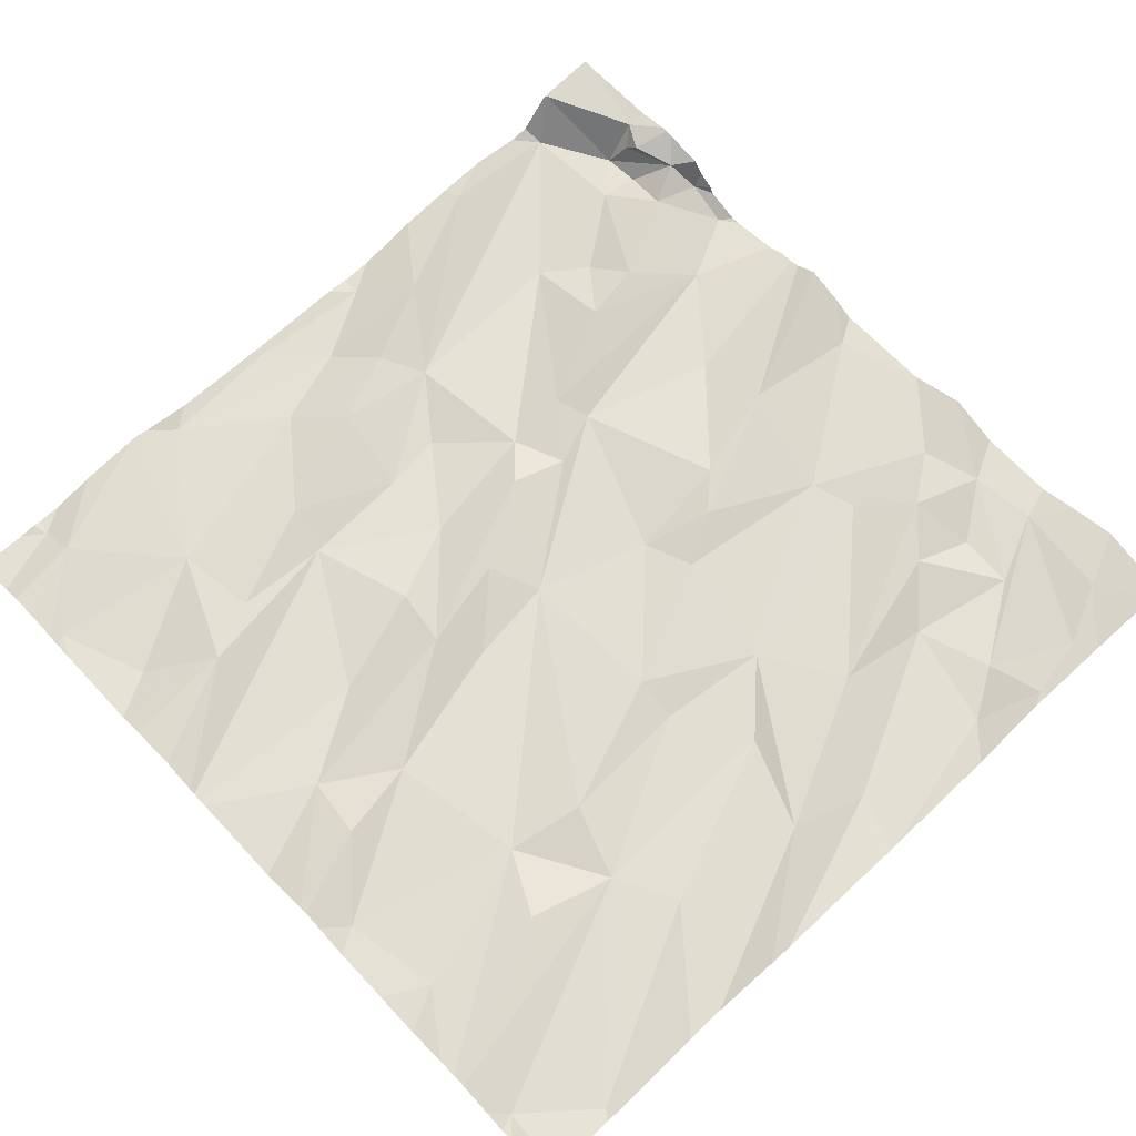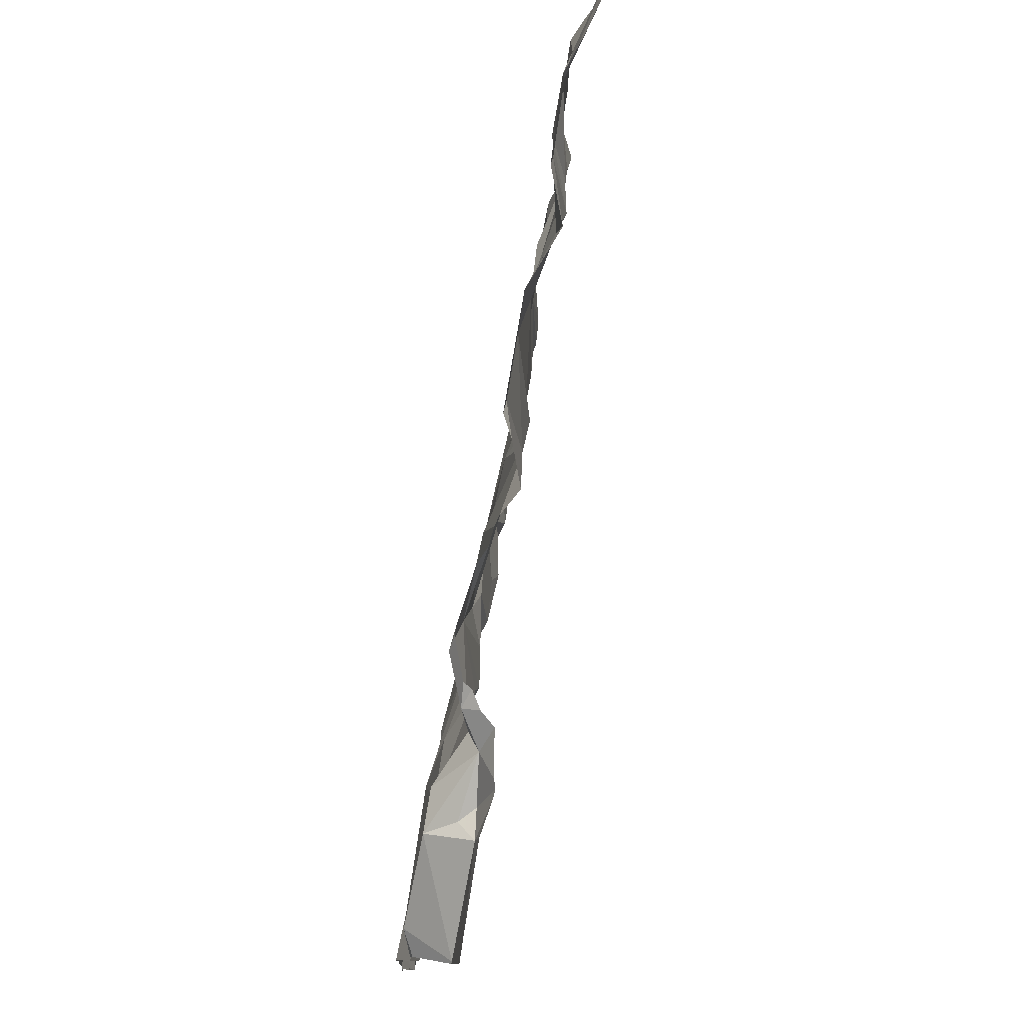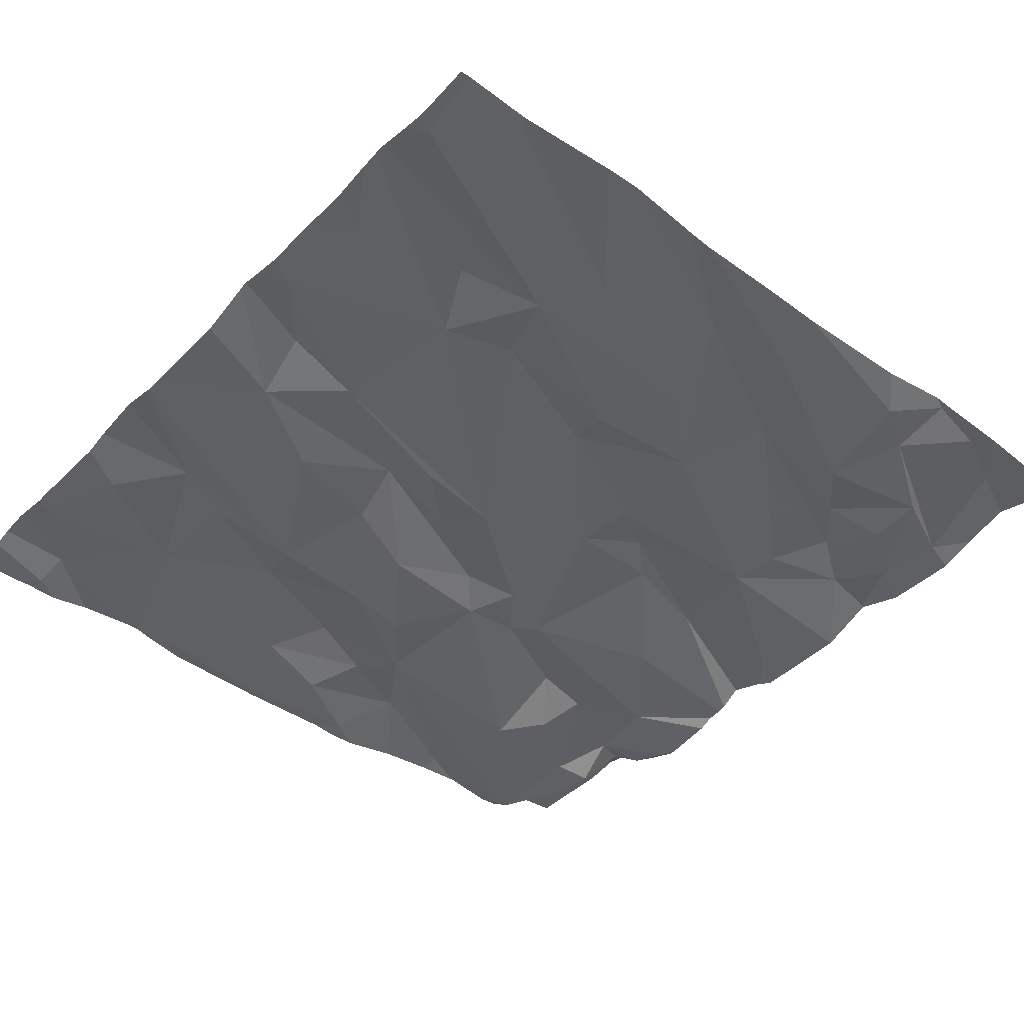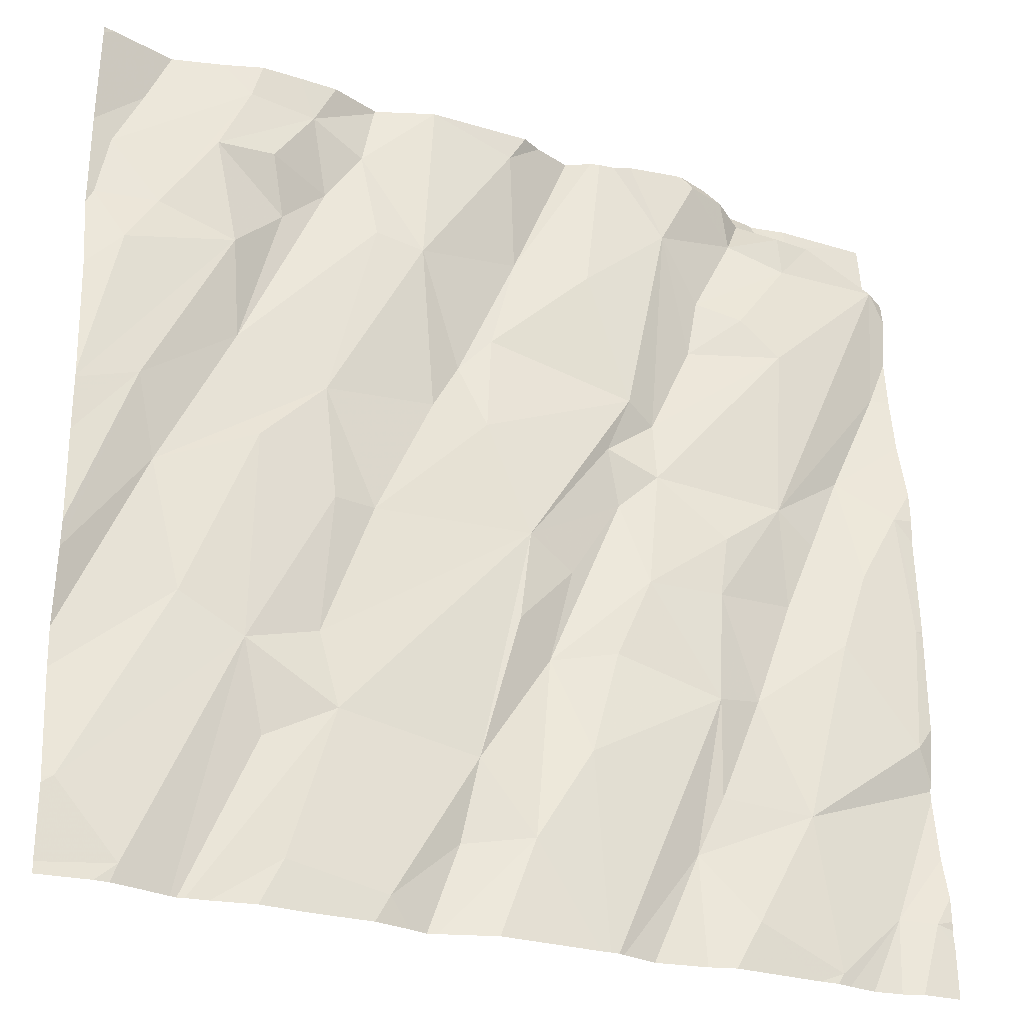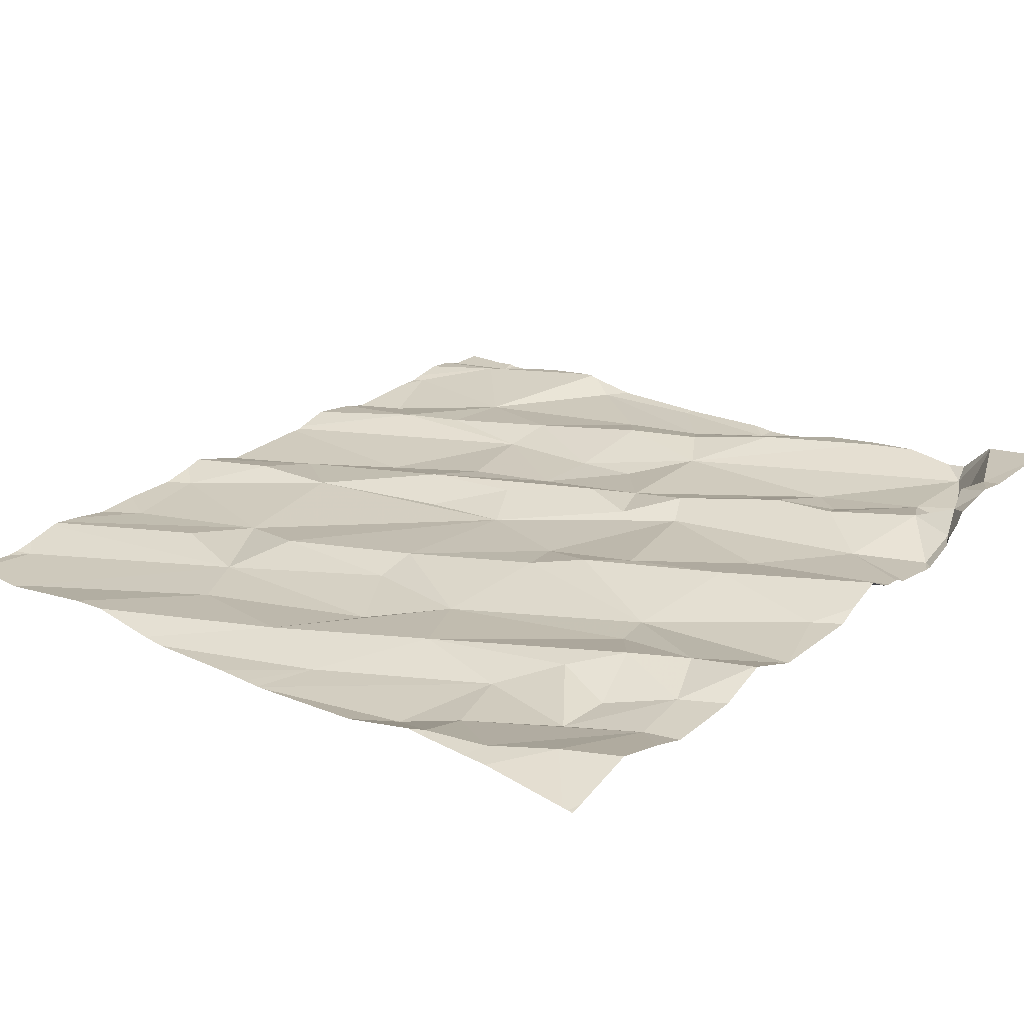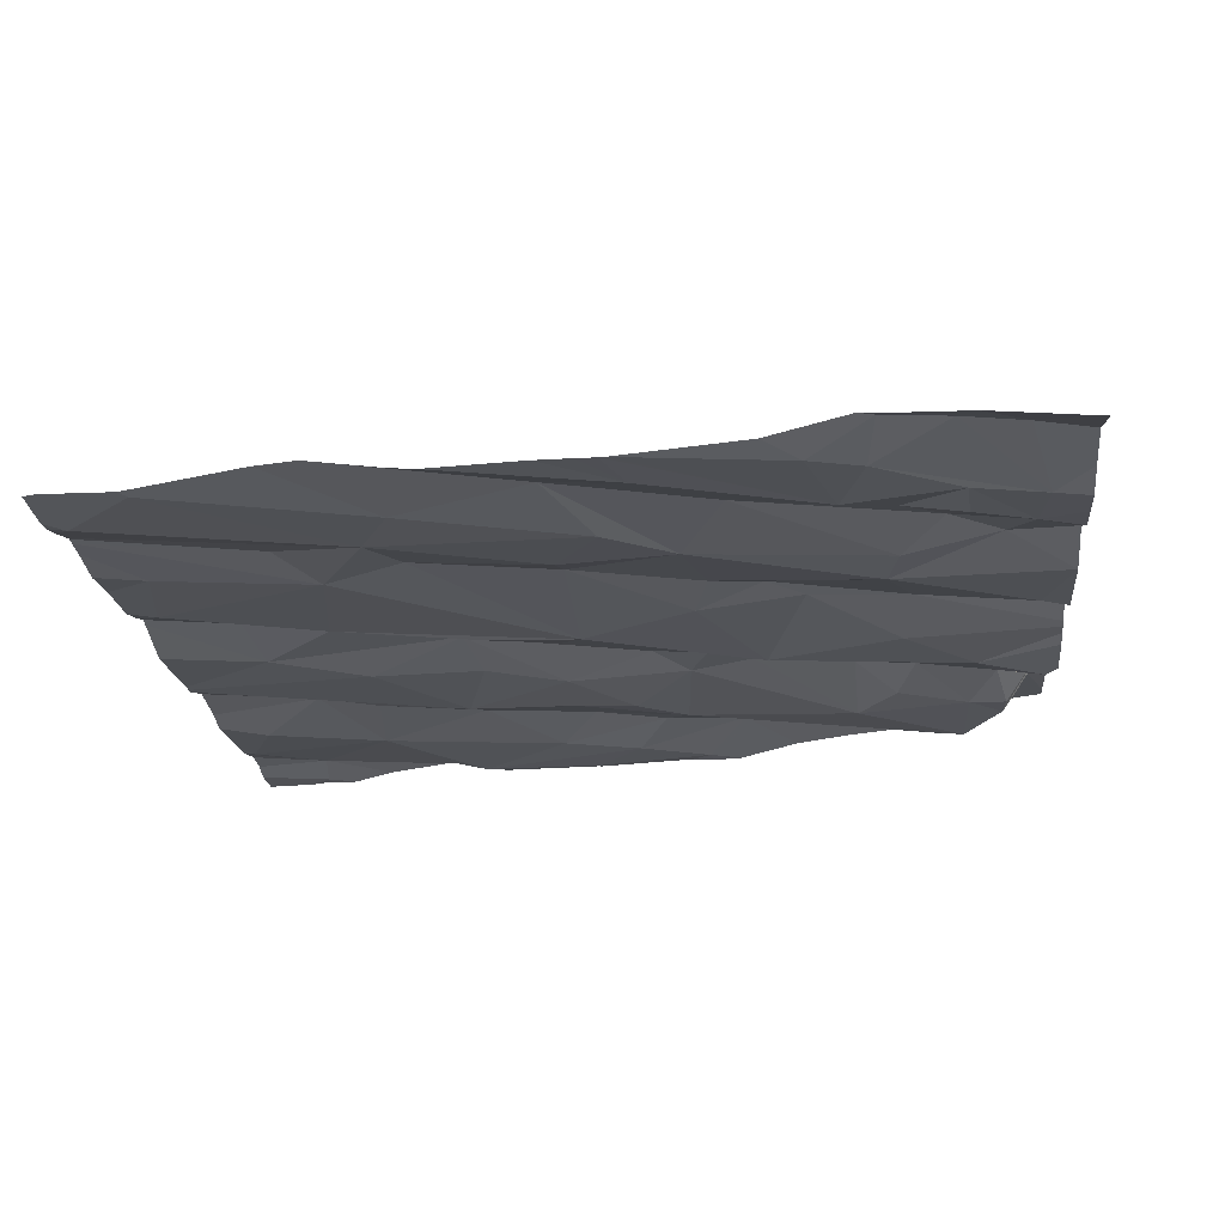
<metadata>
{"format":"obj","ext":"obj","renderer":"f3d","projection":"perspective","resolution":1024,"background":"white","views":[{"elev":64.2,"azim":46.8,"up":"+Z"},{"elev":78.2,"azim":-78.6,"up":"+Y"},{"elev":-45.8,"azim":49.4,"up":"+Z"},{"elev":-27.5,"azim":157.0,"up":"+Y"},{"elev":24.4,"azim":130.0,"up":"+Z"},{"elev":-20.4,"azim":95.9,"up":"+Z"}]}
</metadata>
<code>
v -113.9 279.4 501.1
v -114.3 277.6 501.1
v -113.7 279.4 501.2
v -112.5 278.9 501.1
v -114.4 277.6 501.1
v -113.1 279.4 501.2
v -113.3 279.4 501.1
v -113.9 279.4 501.1
v -113.8 279.4 501.1
v -113.1 279.4 501.2
v -113.5 277.7 501.1
v -114 279.4 501.2
v -114.1 279.4 501.3
v -114.1 279.4 501.2
v -114.1 279.4 501.3
v -114.1 277.5 501.1
v -113.9 277.5 501.1
v -113.9 278.3 501.1
v -114.1 278.3 501.1
v -112.5 277.5 501.1
v -112.5 277.9 501.1
v -113.9 278 501.1
v -114 278.1 501.1
v -114.3 278.4 501.1
v -114.2 278.2 501.1
v -114.4 278 501.1
v -112.5 279.1 501.1
v -112.5 277.6 501
v -114.2 279.4 501.2
v -112.5 279.1 501.1
v -114.1 277.8 501.1
v -114.2 277.5 501.1
v -114.2 278.5 501.1
v -114.4 278.3 501.1
v -114 277.6 501.1
v -113.9 277.8 501.1
v -113.1 277.9 501.1
v -113.4 277.8 501.1
v -113.5 278.3 501.1
v -113.6 277.9 501.1
v -113.7 278.1 501.1
v -113 278 501.1
v -114 279.4 501.2
v -113.5 278.1 501.1
v -113.8 278.3 501.1
v -113.7 278.5 501.1
v -113.5 278.1 501.1
v -113.6 278.3 501.1
v -113.2 278.3 501.1
v -113.3 277.6 501.1
v -113.9 277.7 501.1
v -113.2 277.5 501.1
v -112.9 277.8 501.1
v -114.3 277.5 501.1
v -114.3 277.5 501.1
v -112.5 277.6 501
v -113 277.6 501.1
v -113.6 277.5 501.1
v -113.4 277.5 501.1
v -113.1 278.3 501.1
v -112.7 278.4 501.1
v -112.7 278.1 501.1
v -112.9 278.4 501.1
v -112.9 278 501.1
v -112.6 278.5 501.1
v -112.7 277.5 501
v -114.1 277.5 501.1
v -114.1 278.5 501.1
v -114.3 278.7 501.2
v -114.4 278.9 501.2
v -114.4 278.6 501.1
v -112.5 278.4 501.1
v -113.7 279.4 501.2
v -114.4 279.2 501.1
v -112.5 277.6 501.1
v -112.5 278 501.1
v -114.2 279.3 501.1
v -112.5 277.7 501.1
v -112.5 278.1 501.1
v -114.1 279.2 501.1
v -114 279 501.1
v -114.1 278.9 501.1
v -114 279.2 501.2
v -113.9 279.1 501.2
v -114.4 279.2 501.2
v -112.5 278.2 501.1
v -113.9 278.9 501.2
v -113.8 278.6 501.1
v -114.1 279.3 501.1
v -113.7 278.7 501.1
v -113.6 279 501.1
v -113.4 278.8 501.2
v -113.1 279 501.1
v -113.2 279 501.1
v -113.1 279.2 501.2
v -113.7 278.6 501.1
v -113.4 278.6 501.1
v -113.3 278.7 501.2
v -113.8 278.7 501.1
v -113.8 279.2 501.1
v -113.5 279.3 501.1
v -113.5 279 501.2
v -113 278.6 501.1
v -113.3 278.6 501.1
v -113.9 278.4 501.1
v -113.3 277.5 501.1
v -112.6 279.1 501.1
v -112.6 279.2 501.2
v -112.5 279 501.1
v -112.6 278.8 501.1
v -112.7 279 501.1
v -112.8 278.9 501.1
v -112.8 279.1 501.1
v -112.9 279.1 501.1
v -113 279.1 501.2
v -113 279.3 501.1
v -112.8 279.3 501.1
v -113.6 277.5 501.1
v -114.2 277.5 501.1
v -112.8 278.7 501.1
v -112.9 279 501.1
v -114.2 277.5 501.1
v -114.2 279.3 501.2
v -114.1 279.3 501.2
v -114.2 279.3 501.2
v -114.2 279.3 501.2
v -114 279.3 501.2
v -113.9 279.3 501.1
v -113.1 279.4 501.2
v -114.4 277.6 501.1
v -113.7 279.4 501.2
v -114.4 277.8 501.1
v -114.4 277.9 501.1
v -114.4 278.1 501.1
v -114.4 278.3 501.1
v -114.4 278.3 501.1
v -114.4 277.6 501.1
v -114.4 277.6 501.1
v -114.4 277.7 501.1
v -114.4 277.9 501.1
v -114.4 277.9 501.1
v -114.4 278.6 501.1
v -114.4 278.8 501.1
v -114.4 278.5 501.1
v -114.4 278.6 501.1
v -114.4 278.9 501.2
v -114.4 279.2 501.2
v -114.4 279.2 501.2
v -114.4 279 501.2
v -114.4 279.2 501.2
v -114.4 279.2 501.2
v -114.4 279.1 501.2
v -114.4 279.2 501.2
v -112.5 279 501.1
v -112.5 278.8 501.1
v -112.5 278.5 501.1
v -112.5 278.4 501.1
v -112.5 278.5 501.1
v -112.5 278.5 501.1
v -112.5 279.4 501.1
v -112.5 279.3 501.1
v -112.5 279.4 501.1
v -113.7 277.5 501.1
v -113.3 277.5 501.1
v -113.7 277.5 501.1
v -113.8 277.5 501.1
v -113.7 277.5 501.1
v -113.2 277.5 501.1
v -112.8 277.5 501.1
v -112.8 277.5 501.1
v -113 277.5 501.1
v -112.9 277.5 501.1
v -112.6 277.5 501
v -112.6 277.5 501
v -112.8 277.5 501.1
v -113.2 277.5 501.1
v -112.7 277.5 501.1
v -112.8 277.5 501.1
v -114.4 277.5 501.1
v -114.4 277.5 501.1
v -112.5 277.5 501
v -112.6 277.5 501
v -113.3 279.4 501.1
v -113.3 279.4 501.1
v -113.5 279.4 501.1
v -113.3 279.4 501.1
v -113.5 279.4 501.2
v -114 279.4 501.2
v -113.6 279.4 501.2
v -114 279.4 501.2
v -112.8 279.4 501.1
v -112.7 279.4 501.2
v -113 279.4 501.1
v -113 279.4 501.1
v -112.5 279.4 501.1
v -112.9 279.4 501.1
v -114.4 279.4 501.2
v -114.4 279.4 501.2
v -112.5 279.4 501.1
v -112.5 279.4 501.1
v -112.5 279.4 501.1
f 189 102 187
f 55 130 179
f 188 127 190
f 159 112 158
f 22 18 23
f 25 24 26
f 2 32 31
f 19 33 25
f 23 25 31
f 134 34 135
f 168 52 164
f 23 18 19
f 19 25 23
f 31 32 35
f 54 5 55
f 158 65 157
f 32 2 119
f 5 2 132
f 35 32 16
f 36 23 31
f 133 31 140
f 140 26 141
f 167 51 166
f 157 65 72
f 34 26 24
f 25 26 31
f 156 110 112
f 38 37 39
f 22 40 41
f 37 42 39
f 118 22 163
f 46 45 44
f 38 39 47
f 41 40 44
f 48 44 47
f 42 49 39
f 44 48 46
f 39 48 47
f 50 11 106
f 163 51 165
f 51 22 36
f 11 50 38
f 38 52 37
f 51 36 31
f 51 35 17
f 51 31 35
f 187 101 185
f 44 40 11
f 38 44 11
f 22 23 36
f 52 38 50
f 22 41 45
f 45 18 22
f 44 38 47
f 45 41 44
f 186 101 7
f 58 40 118
f 52 50 164
f 53 37 169
f 49 42 60
f 185 101 186
f 64 62 63
f 166 51 17
f 37 53 64
f 184 129 10
f 62 56 78
f 64 56 62
f 171 52 176
f 183 95 129
f 66 56 64
f 37 52 57
f 64 42 37
f 177 64 178
f 64 53 170
f 165 51 167
f 56 66 20
f 64 60 42
f 169 57 175
f 76 62 21
f 69 68 70
f 142 69 143
f 71 24 69
f 74 70 68
f 19 18 68
f 7 94 95
f 68 33 19
f 80 77 74
f 33 69 24
f 136 71 144
f 24 71 34
f 33 24 25
f 33 68 69
f 82 81 80
f 74 82 80
f 143 70 146
f 155 110 156
f 164 50 106
f 74 77 85
f 82 87 81
f 163 22 51
f 154 109 4
f 84 83 80
f 84 80 81
f 149 74 152
f 74 85 147
f 68 88 82
f 68 82 74
f 4 109 110
f 80 83 89
f 91 90 92
f 45 46 88
f 90 96 39
f 92 97 98
f 49 97 39
f 92 90 97
f 87 99 100
f 94 93 95
f 39 97 90
f 103 94 104
f 94 102 98
f 104 98 97
f 97 49 104
f 88 46 96
f 102 92 98
f 68 105 88
f 46 48 39
f 73 102 131
f 100 91 73
f 99 88 96
f 82 88 99
f 87 82 99
f 84 81 87
f 90 91 100
f 99 90 100
f 88 105 45
f 18 45 105
f 94 101 102
f 83 84 100
f 94 98 104
f 90 99 96
f 102 91 92
f 18 105 68
f 46 39 96
f 100 84 87
f 108 107 27
f 103 63 61
f 110 109 111
f 112 111 113
f 115 114 116
f 117 113 111
f 8 128 1
f 104 49 103
f 93 94 103
f 49 60 103
f 4 110 155
f 118 40 22
f 115 93 120
f 120 103 61
f 95 93 115
f 107 117 111
f 120 121 115
f 112 110 111
f 121 112 113
f 114 121 113
f 120 93 103
f 65 61 79
f 120 65 112
f 121 120 112
f 116 114 113
f 108 117 107
f 109 107 111
f 121 114 115
f 6 129 116
f 106 11 59
f 116 95 115
f 27 109 154
f 60 63 103
f 65 120 61
f 112 65 158
f 63 60 64
f 61 63 62
f 156 112 159
f 151 123 197
f 123 125 126
f 124 125 77
f 124 126 125
f 77 125 123
f 15 126 13
f 77 80 89
f 124 83 127
f 12 127 43
f 83 124 89
f 77 123 85
f 126 124 14
f 89 124 77
f 83 128 127
f 128 100 9
f 7 95 183
f 102 101 187
f 100 128 83
f 183 129 184
f 101 94 7
f 127 128 8
f 191 108 192
f 113 117 116
f 160 108 161
f 194 117 196
f 6 116 193
f 116 129 95
f 17 35 16
f 130 5 137
f 132 2 133
f 30 108 27
f 27 107 109
f 133 2 31
f 134 26 34
f 16 32 67
f 10 129 6
f 135 34 136
f 28 56 20
f 136 34 71
f 137 5 138
f 20 66 174
f 138 5 139
f 139 5 132
f 67 32 119
f 21 62 78
f 140 31 26
f 58 11 40
f 141 26 134
f 142 71 69
f 1 128 9
f 143 69 70
f 144 71 145
f 9 100 3
f 72 65 86
f 145 71 142
f 86 65 79
f 146 70 149
f 147 85 148
f 59 11 58
f 43 127 188
f 148 85 150
f 79 61 76
f 149 70 74
f 150 85 151
f 76 61 62
f 55 5 130
f 151 85 123
f 75 56 28
f 152 74 153
f 153 74 147
f 54 2 5
f 78 56 75
f 13 126 14
f 192 160 195
f 119 2 122
f 122 2 54
f 161 108 30
f 199 162 200
f 15 123 126
f 169 37 57
f 170 53 169
f 29 123 15
f 171 57 52
f 172 57 171
f 12 124 127
f 173 66 177
f 174 66 182
f 175 57 172
f 14 124 12
f 176 52 168
f 3 100 73
f 177 66 64
f 131 102 189
f 178 64 170
f 179 130 180
f 181 20 174
f 182 66 173
f 73 91 102
f 190 127 8
f 191 117 108
f 192 108 160
f 193 116 194
f 194 116 117
f 195 160 199
f 196 117 191
f 197 123 29
f 198 151 197
f 199 160 162
f 200 162 201

</code>
